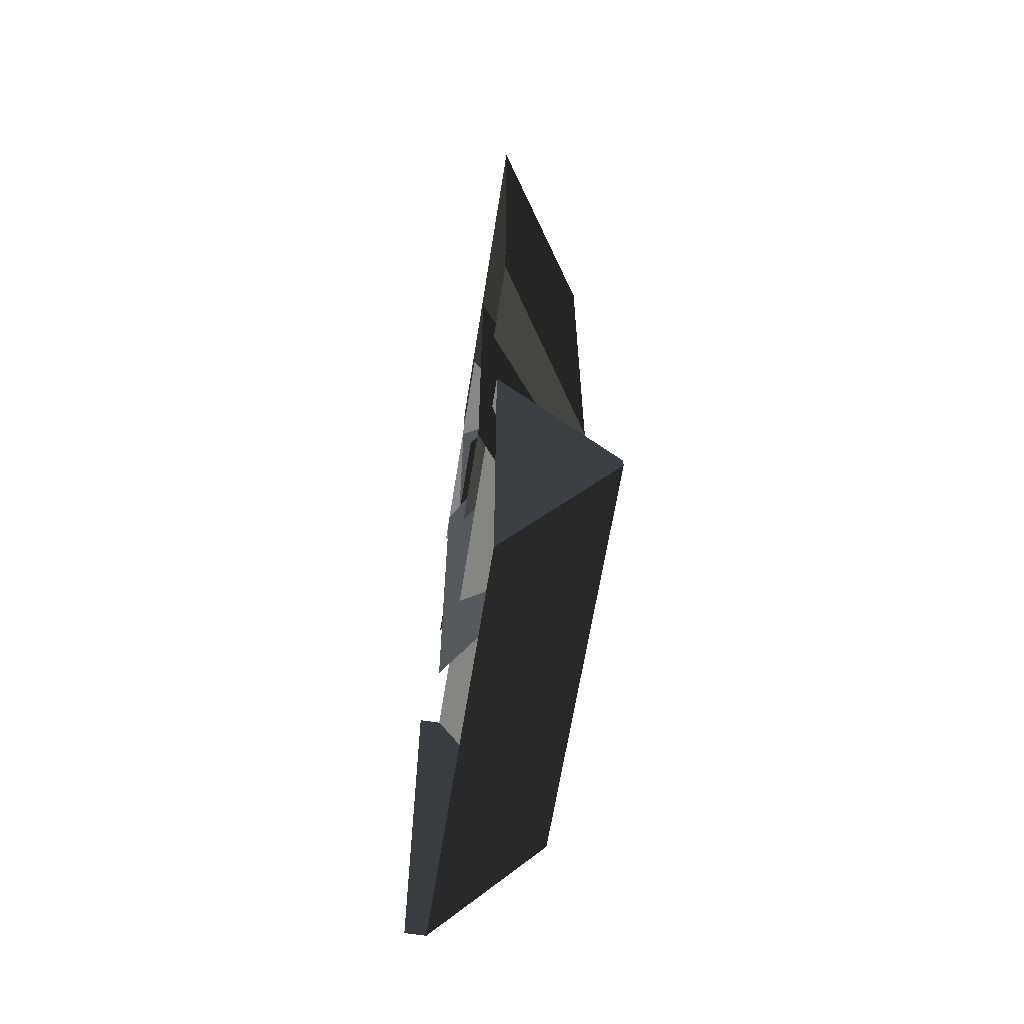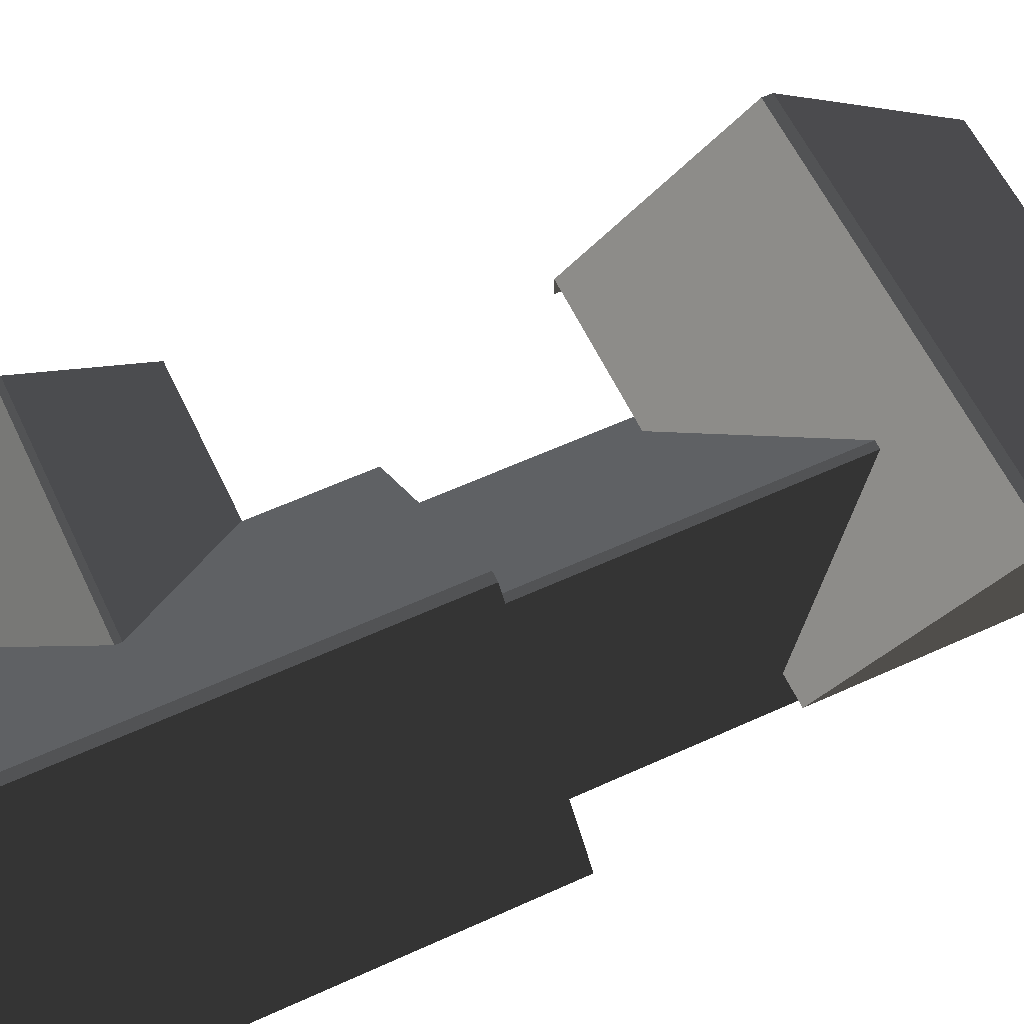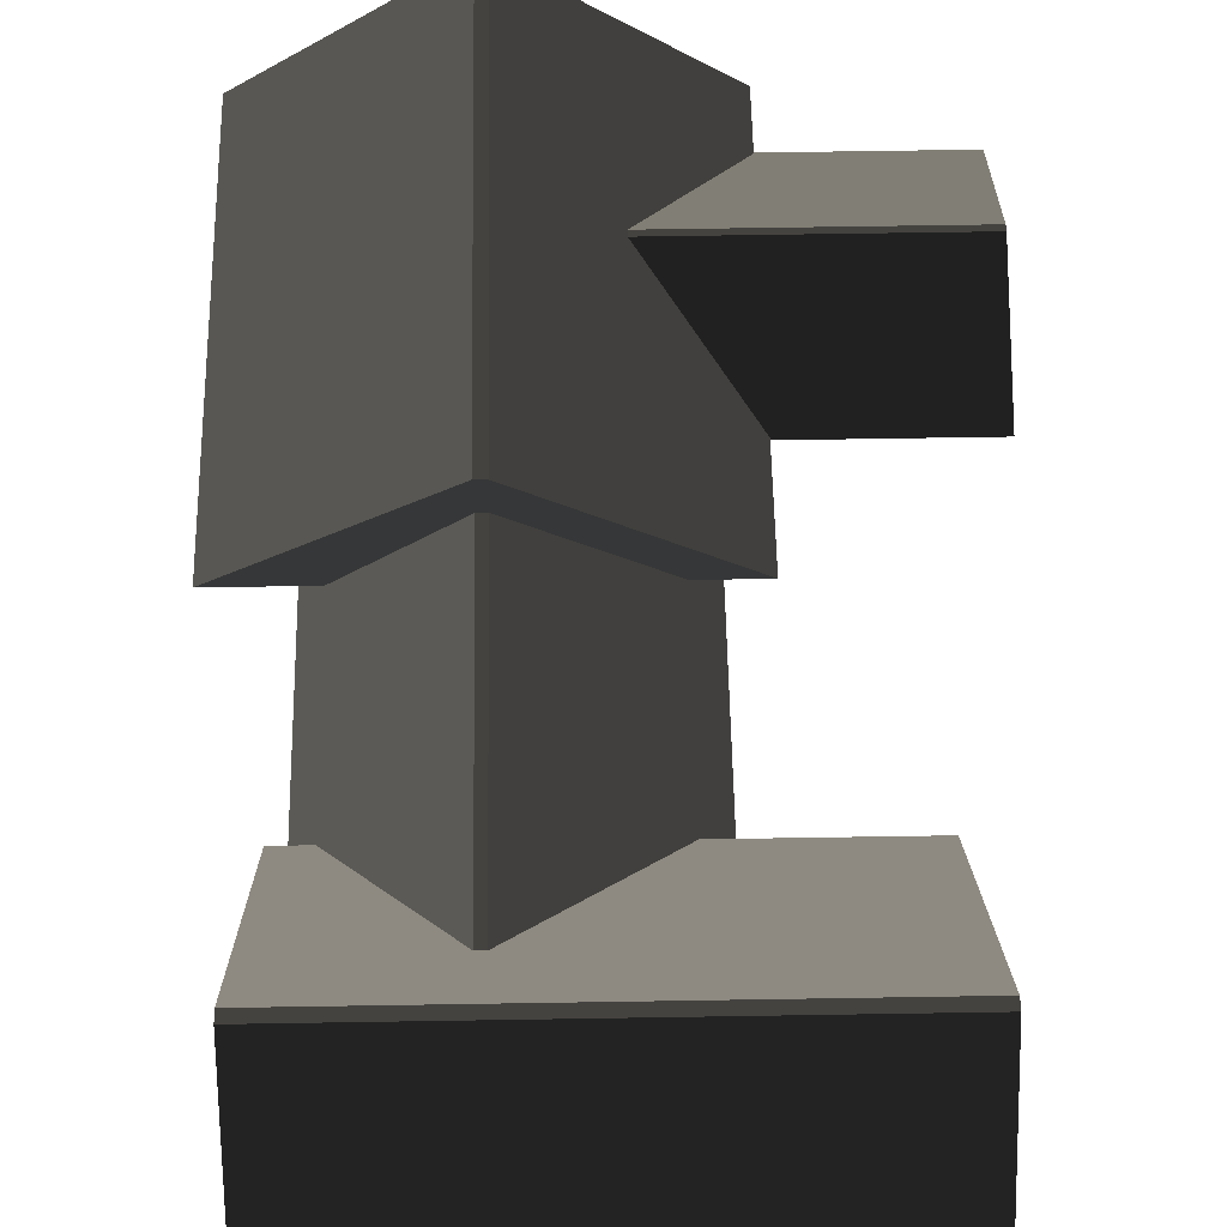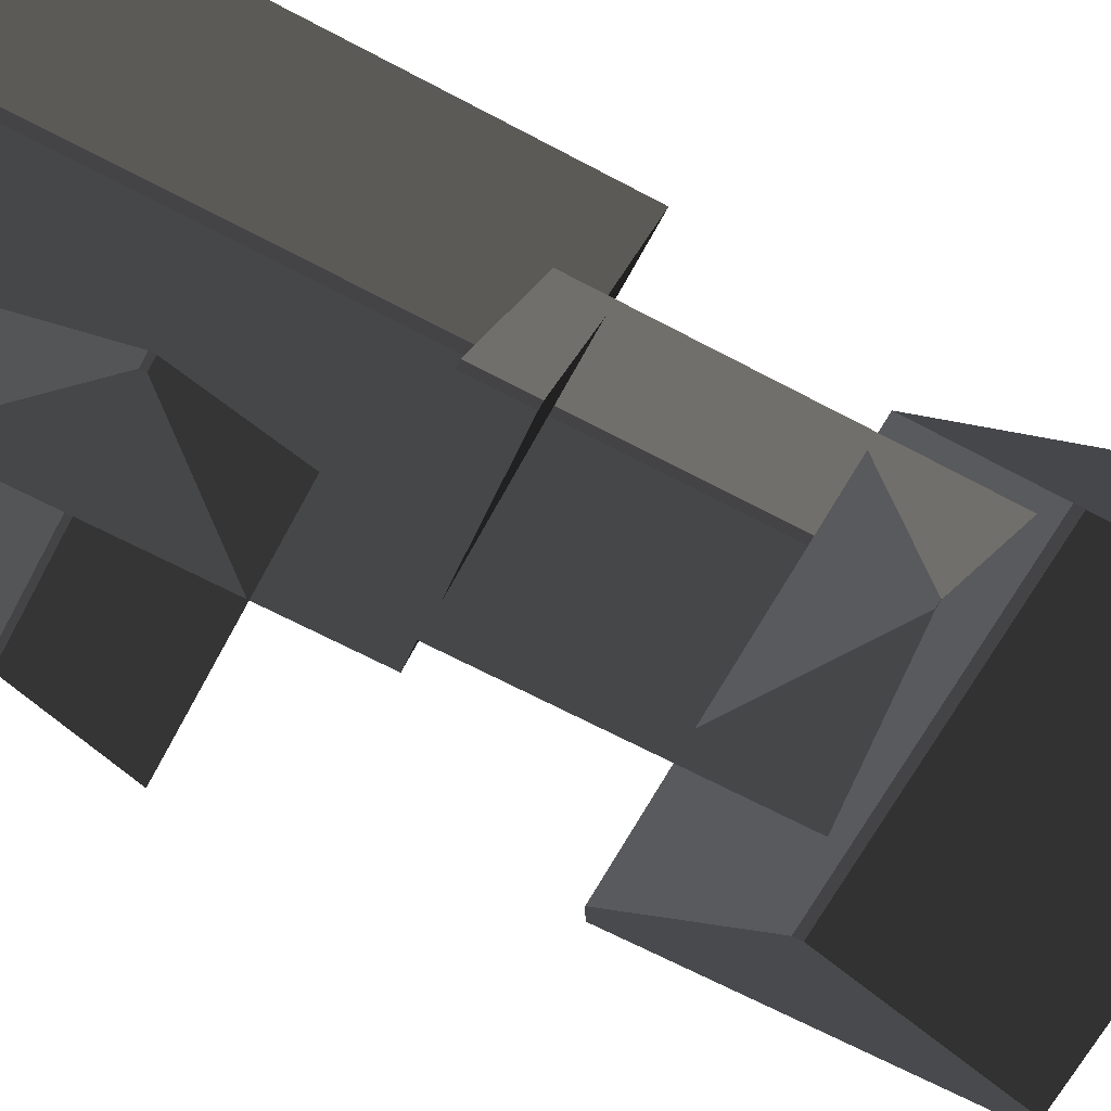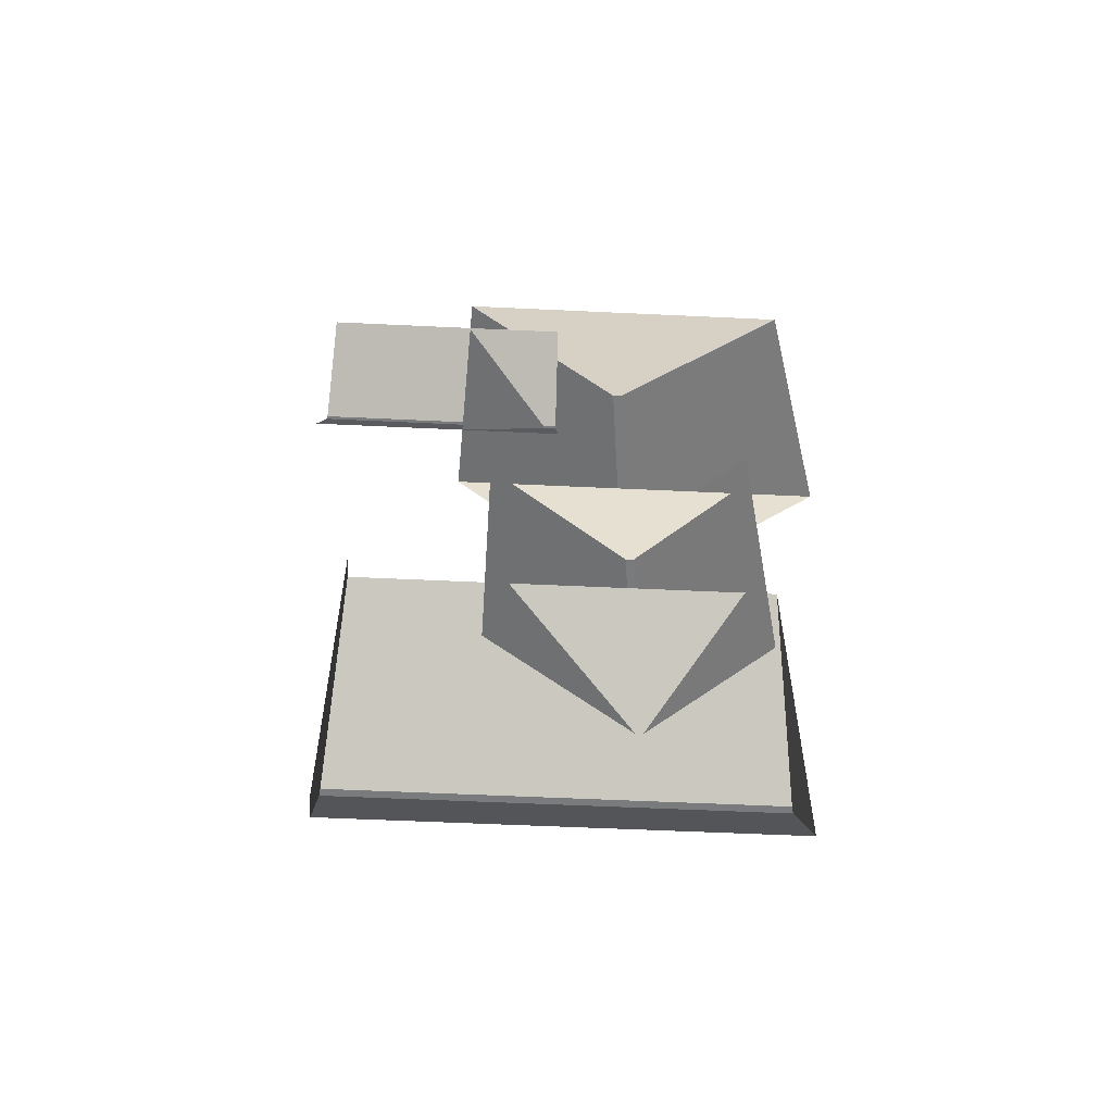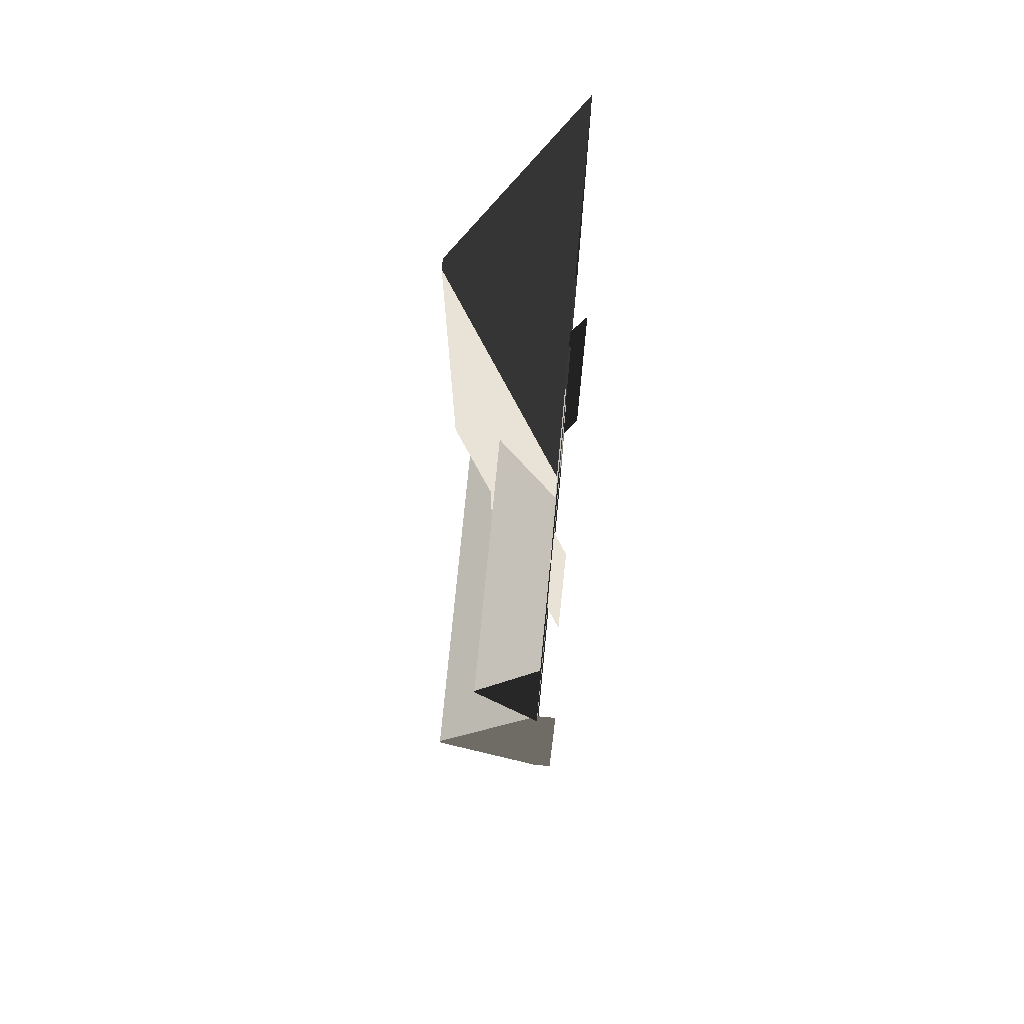
<metadata>
{"format":"obj","ext":"obj","renderer":"f3d","projection":"perspective","resolution":1024,"background":"white","views":[{"elev":-63.5,"azim":-99.0,"up":"+Y"},{"elev":59.4,"azim":-115.2,"up":"+Z"},{"elev":53.9,"azim":-1.1,"up":"+Z"},{"elev":-66.0,"azim":-118.2,"up":"+Z"},{"elev":-58.3,"azim":177.2,"up":"+Y"},{"elev":74.0,"azim":95.4,"up":"+Y"}]}
</metadata>
<code>
v -0.8321 0.347 0.8882
v -3.814 0.1694 2.865
v -3.814 7.674 2.865
v -0.8321 7.496 0.8882
v -3.814 0.1694 2.865
v -3.983 0.1694 2.865
v -3.983 7.674 2.865
v -3.814 7.674 2.865
v -6.965 7.496 0.8882
v -3.983 7.674 2.865
v -3.983 0.1694 2.865
v -6.965 0.347 0.8882
v -6.965 0.347 0.8882
v -3.983 0.1694 2.865
v -3.814 0.1694 2.865
v -0.8321 0.347 0.8882
v -0.8321 7.496 0.8882
v -3.814 7.674 2.865
v -3.983 7.674 2.865
v -6.965 7.496 0.8882
v 1.809 6.454 0.8764
v 1.809 4.387 1.88
v -2.567 4.387 1.88
v -2.567 6.454 0.8764
v 1.809 4.387 1.88
v 1.809 4.284 1.88
v -2.567 4.284 1.88
v -2.567 4.387 1.88
v -2.567 2.217 0.8764
v -2.567 4.284 1.88
v 1.809 4.284 1.88
v 1.809 2.217 0.8764
v -6.1 -2.866 0.8882
v -6.277 -5.848 2.865
v -6.277 -6.017 2.865
v -6.1 -8.999 0.8882
v -6.1 -8.999 0.8882
v -6.277 -6.017 2.865
v 0.9965 -6.026 2.865
v 0.819 -9.008 0.8882
v 0.9965 -5.857 2.865
v 0.9965 -6.026 2.865
v -6.277 -6.017 2.865
v -6.277 -5.848 2.865
v 0.819 -2.875 0.8882
v 0.9965 -5.857 2.865
v -6.277 -5.848 2.865
v -6.1 -2.866 0.8882
v -1.387 -4.785 0.6355
v -3.829 -4.94 2.254
v -3.829 1.273 2.254
v -1.387 1.128 0.6355
v -3.829 -4.94 2.254
v -3.968 -4.94 2.254
v -3.968 1.273 2.254
v -3.829 1.273 2.254
v -5.884 1.128 0.6355
v -3.968 1.273 2.254
v -3.968 -4.94 2.254
v -5.884 -4.785 0.6355
v 0.819 -2.875 0.5438
v 0.819 -9.008 0.5438
v 0.819 -9.008 0.8882
v 0.9965 -6.026 2.865
v 0.9965 -5.857 2.865
v 0.819 -2.875 0.8882
g Building_small_t1.002_36594_63
f 1 3 2
f 1 4 3
f 5 7 6
f 5 8 7
f 9 11 10
f 9 12 11
f 13 15 14
f 13 16 15
f 17 19 18
f 17 20 19
f 21 23 22
f 21 24 23
f 25 27 26
f 25 28 27
f 29 31 30
f 29 32 31
f 33 35 34
f 33 36 35
f 37 39 38
f 37 40 39
f 41 43 42
f 41 44 43
f 45 47 46
f 45 48 47
f 49 51 50
f 49 52 51
f 53 55 54
f 53 56 55
f 57 59 58
f 57 60 59
f 61 63 62
f 63 61 64
f 64 61 65
f 65 61 66

</code>
